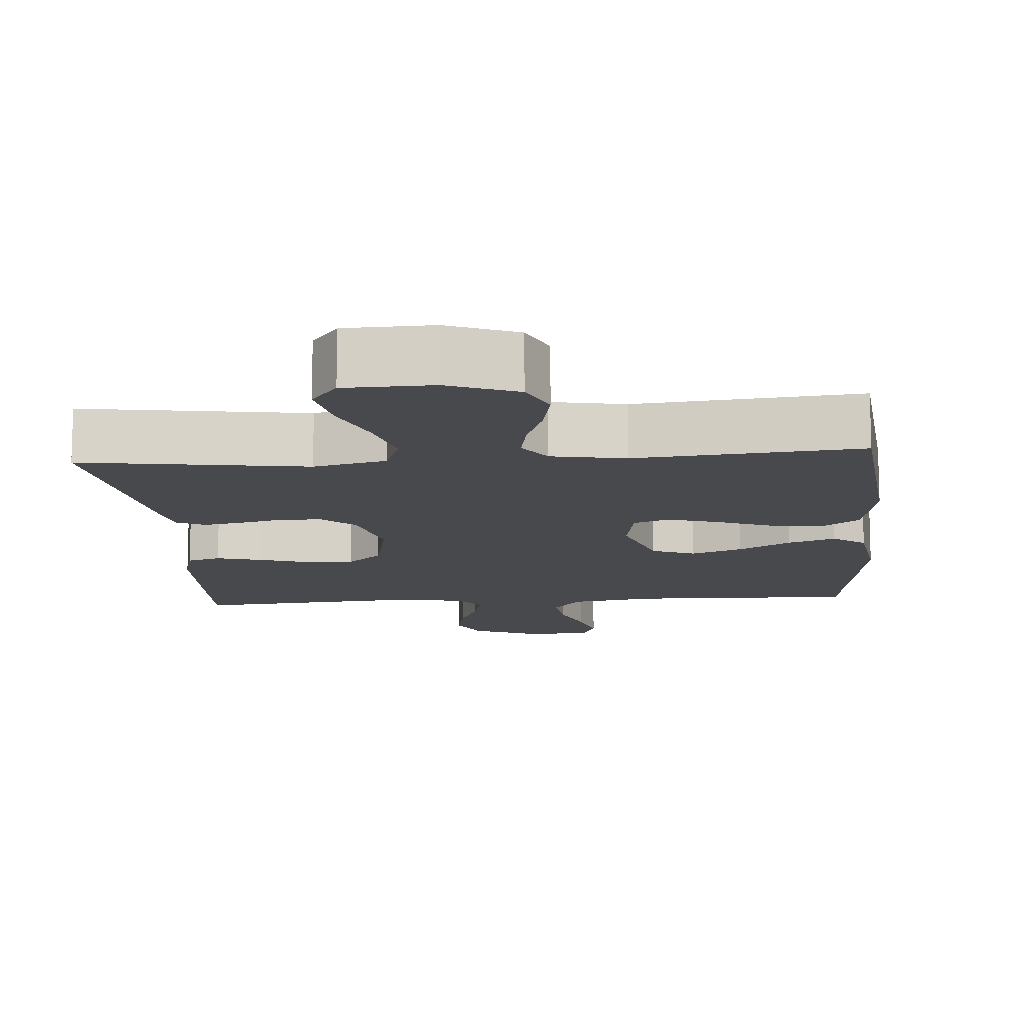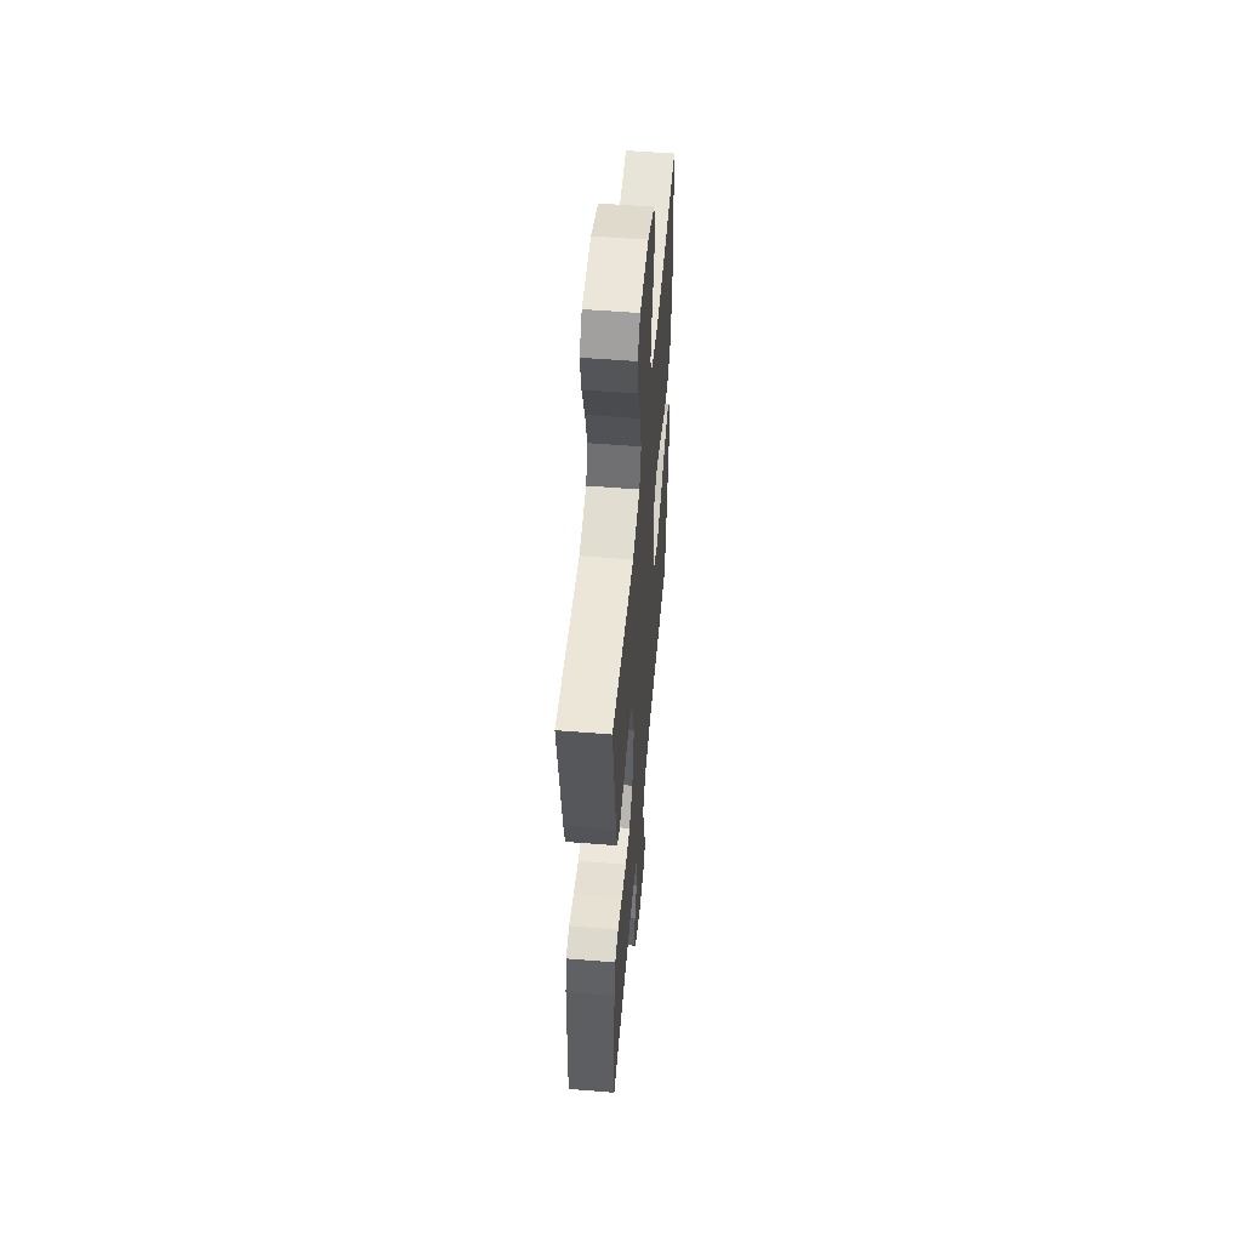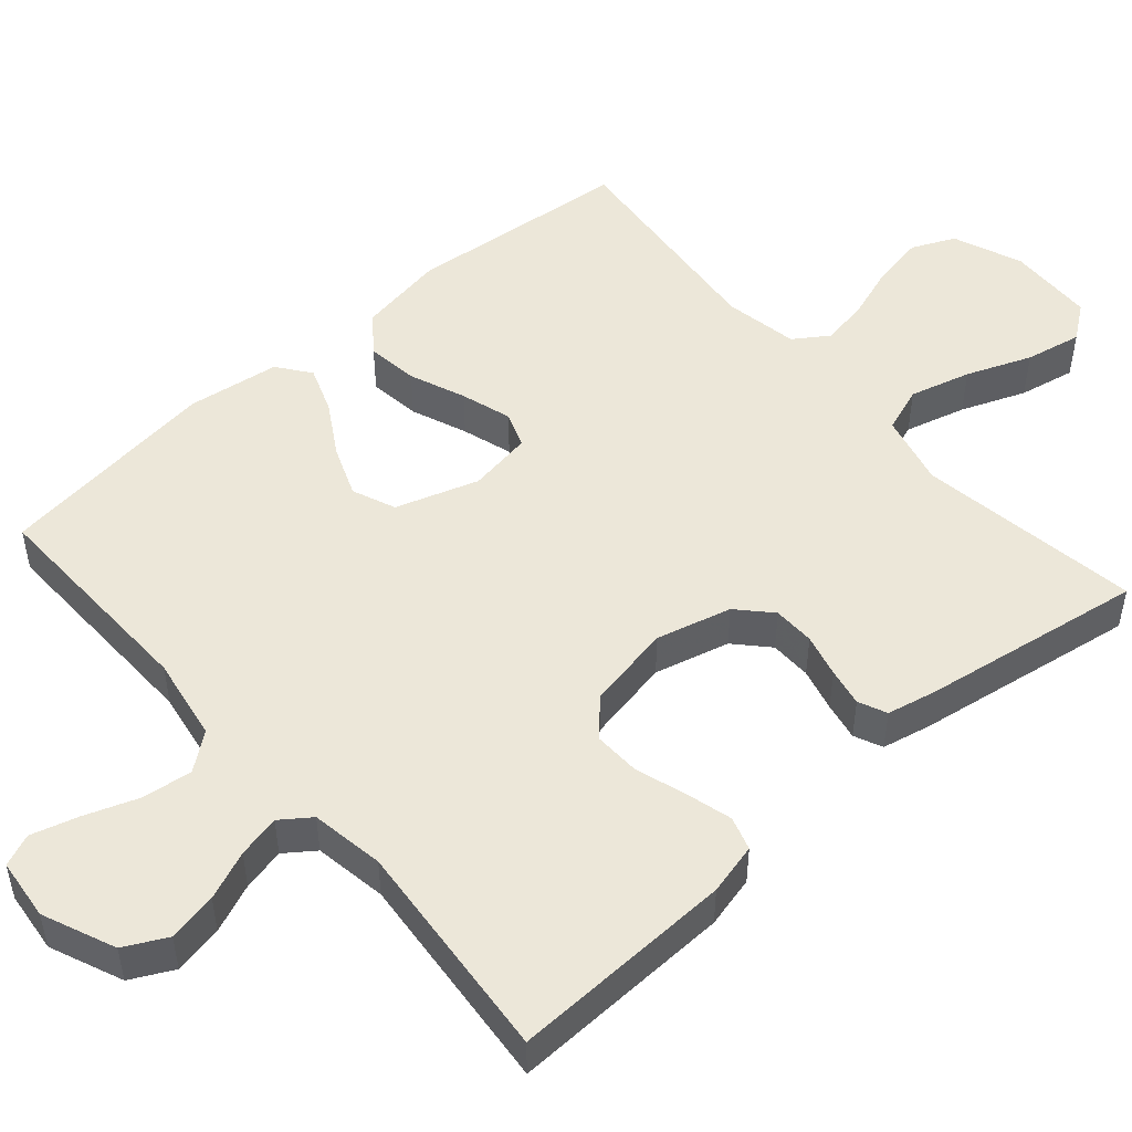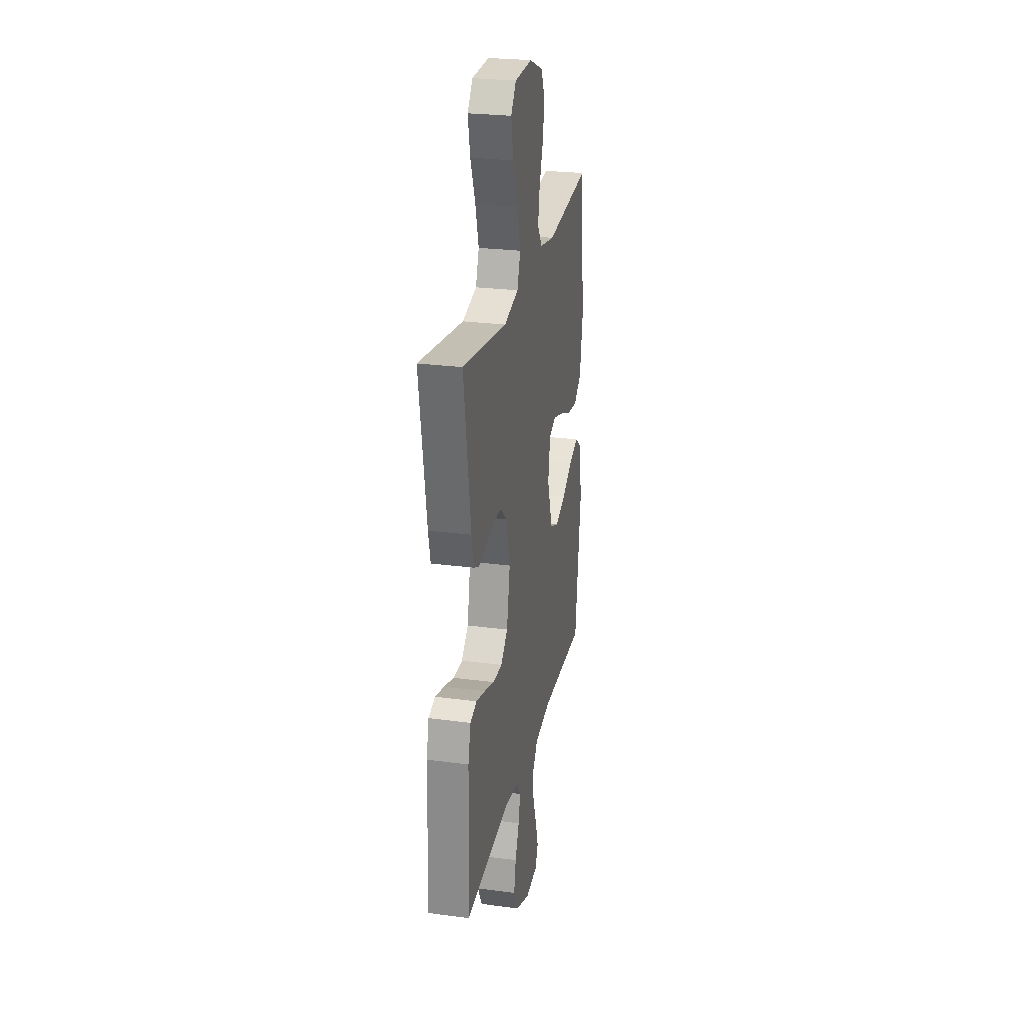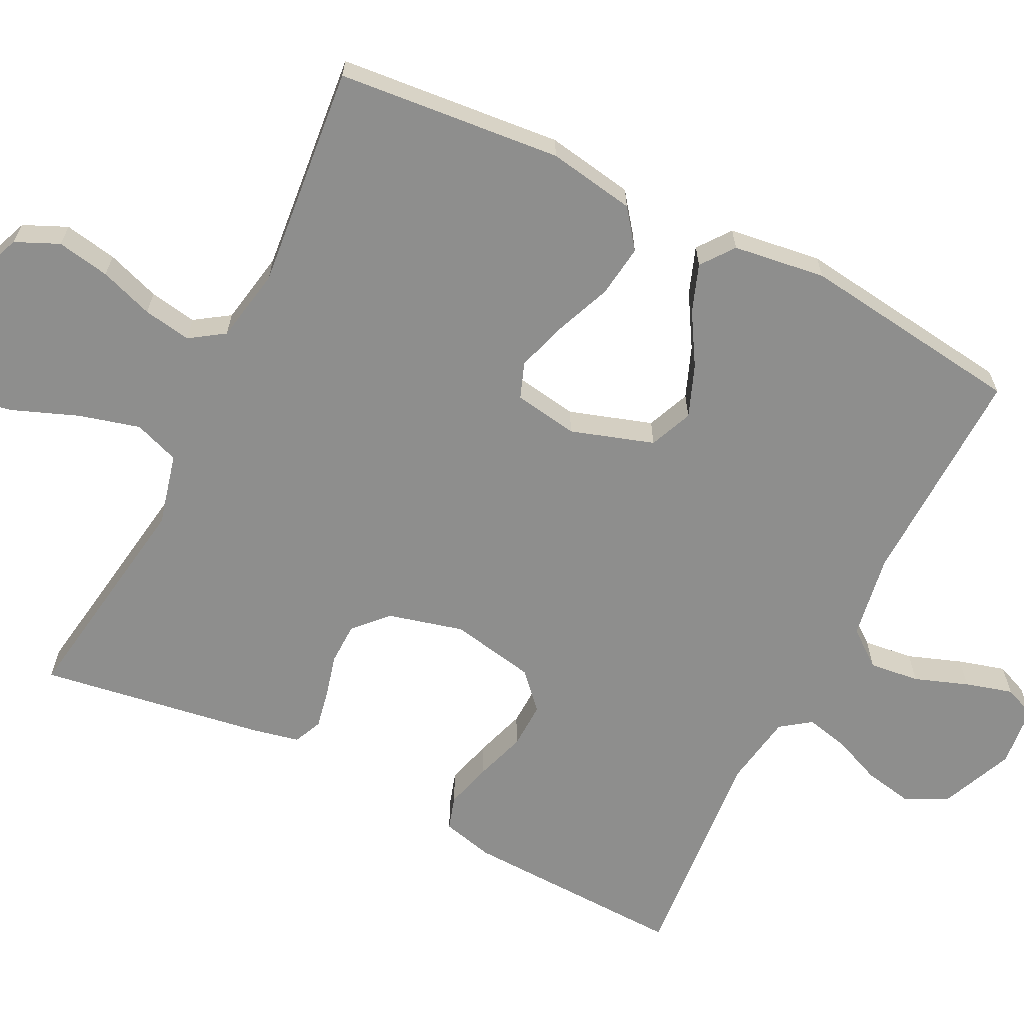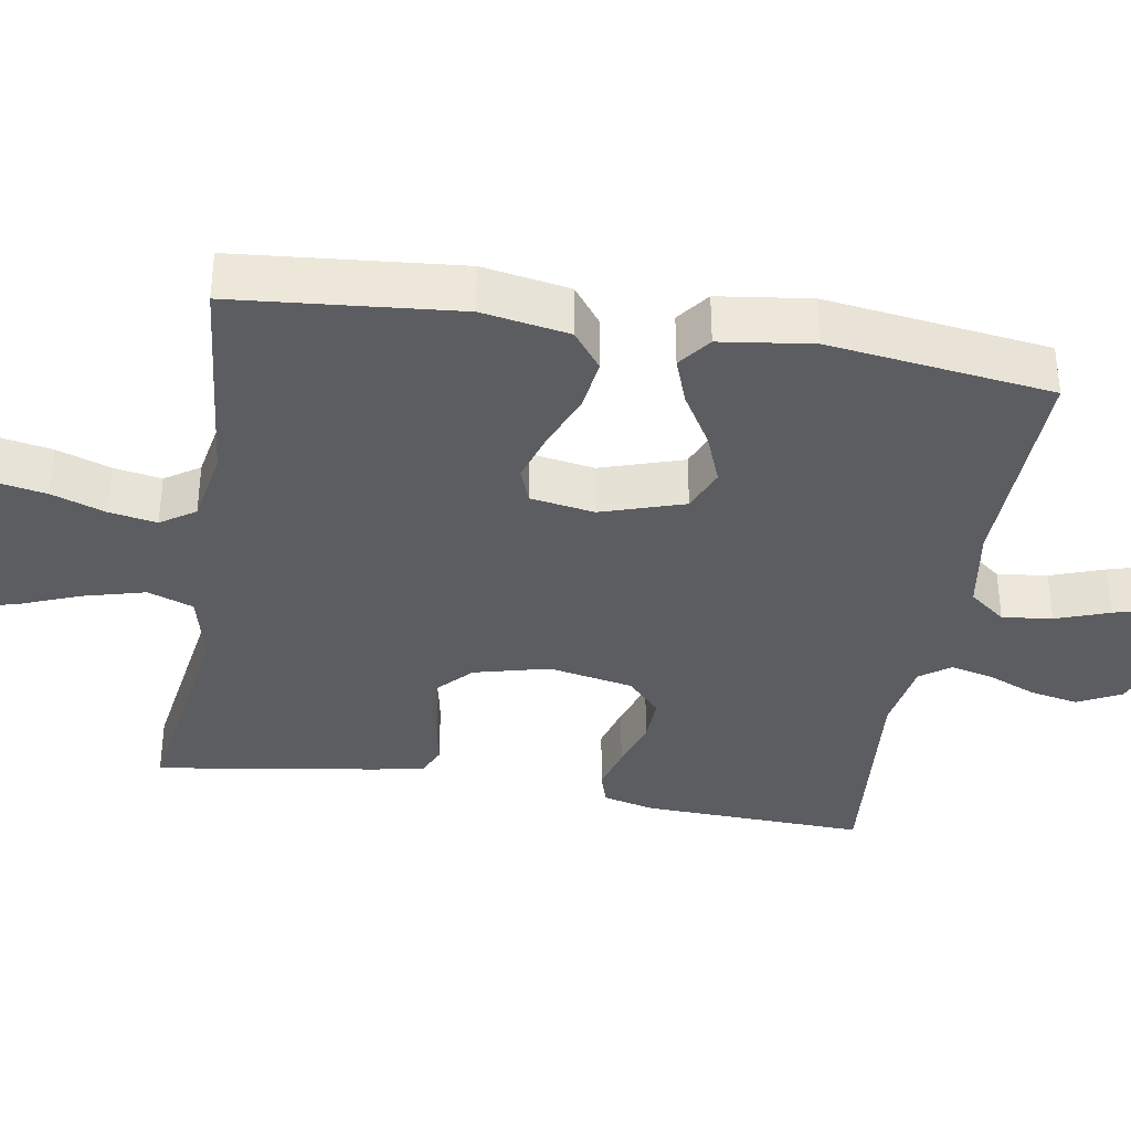
<metadata>
{"format":"obj","ext":"obj","renderer":"f3d","projection":"perspective","resolution":1024,"background":"white","views":[{"elev":-12.4,"azim":4.3,"up":"+Y"},{"elev":54.3,"azim":-85.0,"up":"+Z"},{"elev":50.0,"azim":-131.0,"up":"+Y"},{"elev":26.0,"azim":-78.1,"up":"+Z"},{"elev":-64.8,"azim":63.4,"up":"+Y"},{"elev":-36.5,"azim":80.4,"up":"+Y"}]}
</metadata>
<code>
v -0.5 0.07 0.5
v -0.2 0.07 0.455
v -0.103 0.07 0.479
v -0.081 0.07 0.54
v -0.103 0.07 0.622
v -0.137 0.07 0.709
v -0.152 0.07 0.785
v -0.117 0.07 0.832
v 0 0.07 0.836
v 0.093 0.07 0.799
v 0.119 0.07 0.741
v 0.106 0.07 0.67
v 0.081 0.07 0.598
v 0.07 0.07 0.534
v 0.101 0.07 0.488
v 0.2 0.07 0.47
v 0.5 0.07 0.5
v 0.528 0.07 0.2
v 0.508 0.07 0.083
v 0.457 0.07 0.044
v 0.387 0.07 0.053
v 0.312 0.07 0.083
v 0.244 0.07 0.104
v 0.196 0.07 0.086
v 0.182 0.07 0
v 0.218 0.07 -0.111
v 0.276 0.07 -0.135
v 0.345 0.07 -0.108
v 0.415 0.07 -0.066
v 0.478 0.07 -0.043
v 0.522 0.07 -0.076
v 0.539 0.07 -0.2
v 0.5 0.07 -0.5
v 0.2 0.07 -0.493
v 0.087 0.07 -0.512
v 0.049 0.07 -0.561
v 0.057 0.07 -0.628
v 0.083 0.07 -0.7
v 0.101 0.07 -0.763
v 0.083 0.07 -0.806
v 0 0.07 -0.815
v -0.097 0.07 -0.774
v -0.126 0.07 -0.717
v -0.113 0.07 -0.651
v -0.086 0.07 -0.586
v -0.073 0.07 -0.529
v -0.102 0.07 -0.489
v -0.2 0.07 -0.473
v -0.5 0.07 -0.5
v -0.49 0.07 -0.2
v -0.473 0.07 -0.131
v -0.428 0.07 -0.117
v -0.366 0.07 -0.134
v -0.298 0.07 -0.156
v -0.235 0.07 -0.158
v -0.188 0.07 -0.114
v -0.166 0.07 0
v -0.192 0.07 0.101
v -0.236 0.07 0.142
v -0.292 0.07 0.143
v -0.35 0.07 0.128
v -0.401 0.07 0.118
v -0.439 0.07 0.135
v -0.453 0.07 0.2
v -0.5 0 0.5
v -0.2 0 0.455
v -0.103 0 0.479
v -0.081 0 0.54
v -0.103 0 0.622
v -0.137 0 0.709
v -0.152 0 0.785
v -0.117 0 0.832
v 0 0 0.836
v 0.093 0 0.799
v 0.119 0 0.741
v 0.106 0 0.67
v 0.081 0 0.598
v 0.07 0 0.534
v 0.101 0 0.488
v 0.2 0 0.47
v 0.5 0 0.5
v 0.528 0 0.2
v 0.508 0 0.083
v 0.457 0 0.044
v 0.387 0 0.053
v 0.312 0 0.083
v 0.244 0 0.104
v 0.196 0 0.086
v 0.182 0 0
v 0.218 0 -0.111
v 0.276 0 -0.135
v 0.345 0 -0.108
v 0.415 0 -0.066
v 0.478 0 -0.043
v 0.522 0 -0.076
v 0.539 0 -0.2
v 0.5 0 -0.5
v 0.2 0 -0.493
v 0.087 0 -0.512
v 0.049 0 -0.561
v 0.057 0 -0.628
v 0.083 0 -0.7
v 0.101 0 -0.763
v 0.083 0 -0.806
v 0 0 -0.815
v -0.097 0 -0.774
v -0.126 0 -0.717
v -0.113 0 -0.651
v -0.086 0 -0.586
v -0.073 0 -0.529
v -0.102 0 -0.489
v -0.2 0 -0.473
v -0.5 0 -0.5
v -0.49 0 -0.2
v -0.473 0 -0.131
v -0.428 0 -0.117
v -0.366 0 -0.134
v -0.298 0 -0.156
v -0.235 0 -0.158
v -0.188 0 -0.114
v -0.166 0 0
v -0.192 0 0.101
v -0.236 0 0.142
v -0.292 0 0.143
v -0.35 0 0.128
v -0.401 0 0.118
v -0.439 0 0.135
v -0.453 0 0.2
f 63 64 1 2
f 60 61 62 63
f 60 63 2 3
f 59 60 3
f 58 59 3
f 57 58 3 4
f 51 52 53 54
f 49 50 51 54
f 48 49 54 55
f 47 48 55 56
f 42 43 44 45
f 42 45 46
f 41 42 46
f 40 41 46
f 37 38 39 40
f 37 40 46
f 36 37 46 47
f 31 32 33 34
f 31 34 35
f 28 29 30 31
f 27 28 31 35
f 26 27 35 36
f 19 20 21 22
f 19 22 23
f 16 17 18 19
f 15 16 19 23
f 14 15 23 24
f 10 11 12 13
f 10 13 14
f 9 10 14
f 8 9 14
f 5 6 7 8
f 4 5 8 14
f 57 4 14 24
f 25 26 36 47
f 47 56 57
f 24 25 47 57
f 66 65 128 127
f 127 126 125 124
f 67 66 127 124
f 67 124 123
f 67 123 122
f 68 67 122 121
f 118 117 116 115
f 118 115 114 113
f 119 118 113 112
f 120 119 112 111
f 109 108 107 106
f 110 109 106
f 110 106 105
f 110 105 104
f 104 103 102 101
f 110 104 101
f 111 110 101 100
f 98 97 96 95
f 99 98 95
f 95 94 93 92
f 99 95 92 91
f 100 99 91 90
f 86 85 84 83
f 87 86 83
f 83 82 81 80
f 87 83 80 79
f 88 87 79 78
f 77 76 75 74
f 78 77 74
f 78 74 73
f 78 73 72
f 72 71 70 69
f 78 72 69 68
f 88 78 68 121
f 111 100 90 89
f 121 120 111
f 121 111 89 88
f 1 65 66 2
f 2 66 67 3
f 3 67 68 4
f 4 68 69 5
f 5 69 70 6
f 6 70 71 7
f 7 71 72 8
f 8 72 73 9
f 9 73 74 10
f 10 74 75 11
f 11 75 76 12
f 12 76 77 13
f 13 77 78 14
f 14 78 79 15
f 15 79 80 16
f 16 80 81 17
f 17 81 82 18
f 18 82 83 19
f 19 83 84 20
f 20 84 85 21
f 21 85 86 22
f 22 86 87 23
f 23 87 88 24
f 24 88 89 25
f 25 89 90 26
f 26 90 91 27
f 27 91 92 28
f 28 92 93 29
f 29 93 94 30
f 30 94 95 31
f 31 95 96 32
f 32 96 97 33
f 33 97 98 34
f 34 98 99 35
f 35 99 100 36
f 36 100 101 37
f 37 101 102 38
f 38 102 103 39
f 39 103 104 40
f 40 104 105 41
f 41 105 106 42
f 42 106 107 43
f 43 107 108 44
f 44 108 109 45
f 45 109 110 46
f 46 110 111 47
f 47 111 112 48
f 48 112 113 49
f 49 113 114 50
f 50 114 115 51
f 51 115 116 52
f 52 116 117 53
f 53 117 118 54
f 54 118 119 55
f 55 119 120 56
f 56 120 121 57
f 57 121 122 58
f 58 122 123 59
f 59 123 124 60
f 60 124 125 61
f 61 125 126 62
f 62 126 127 63
f 63 127 128 64
f 64 128 65 1

</code>
